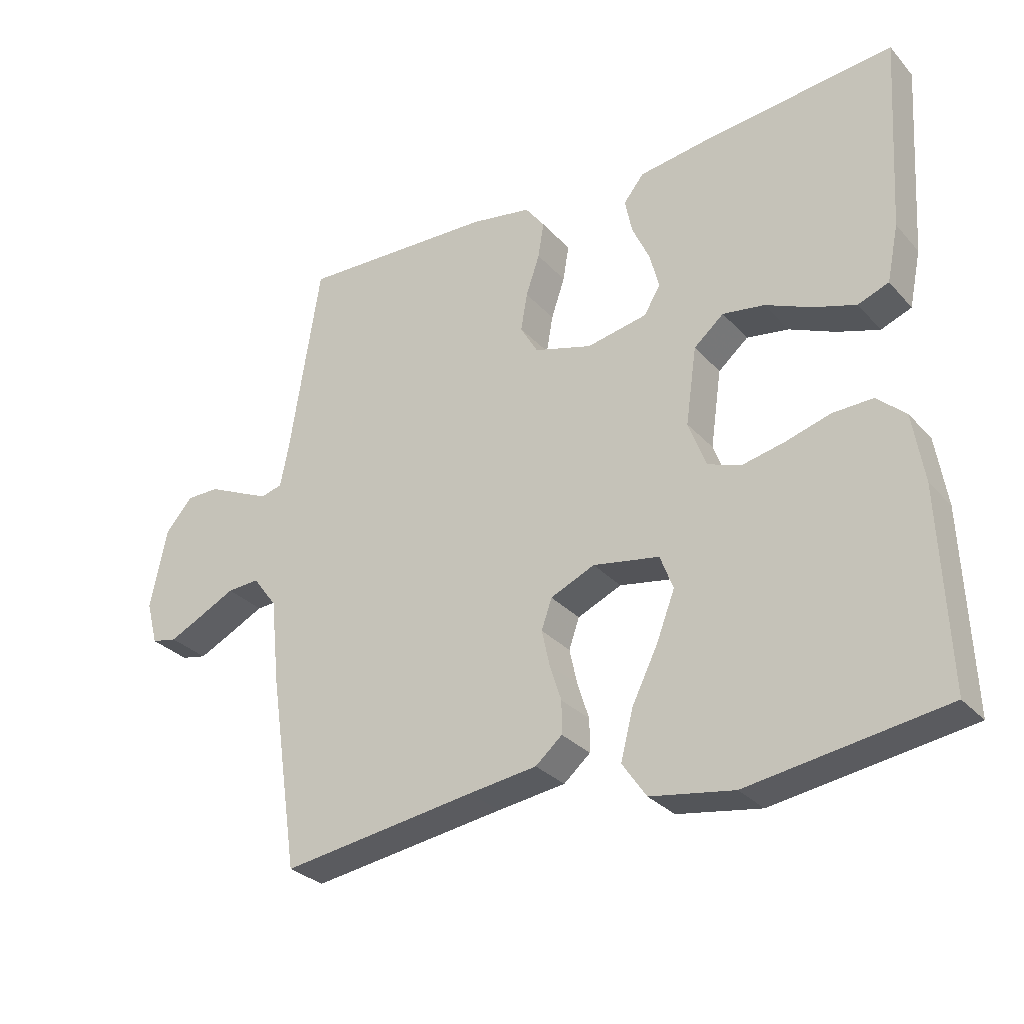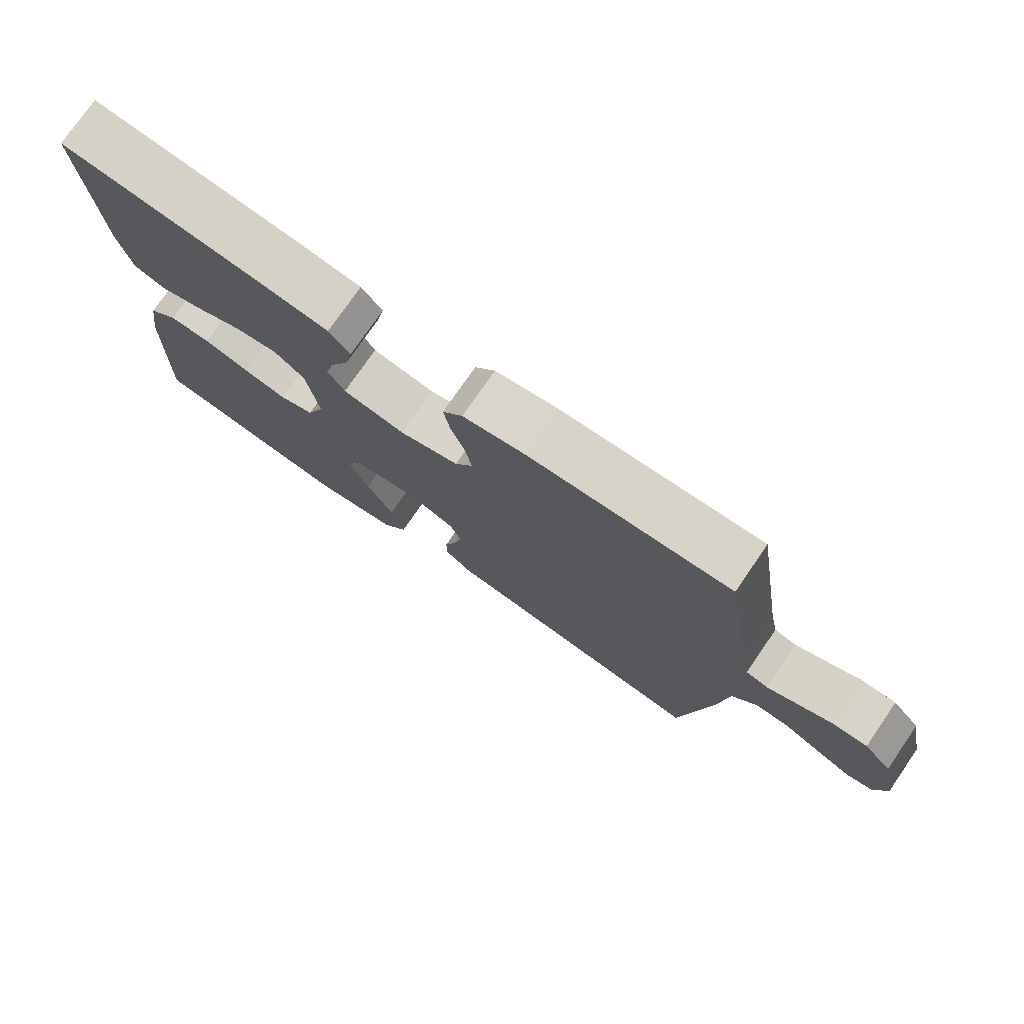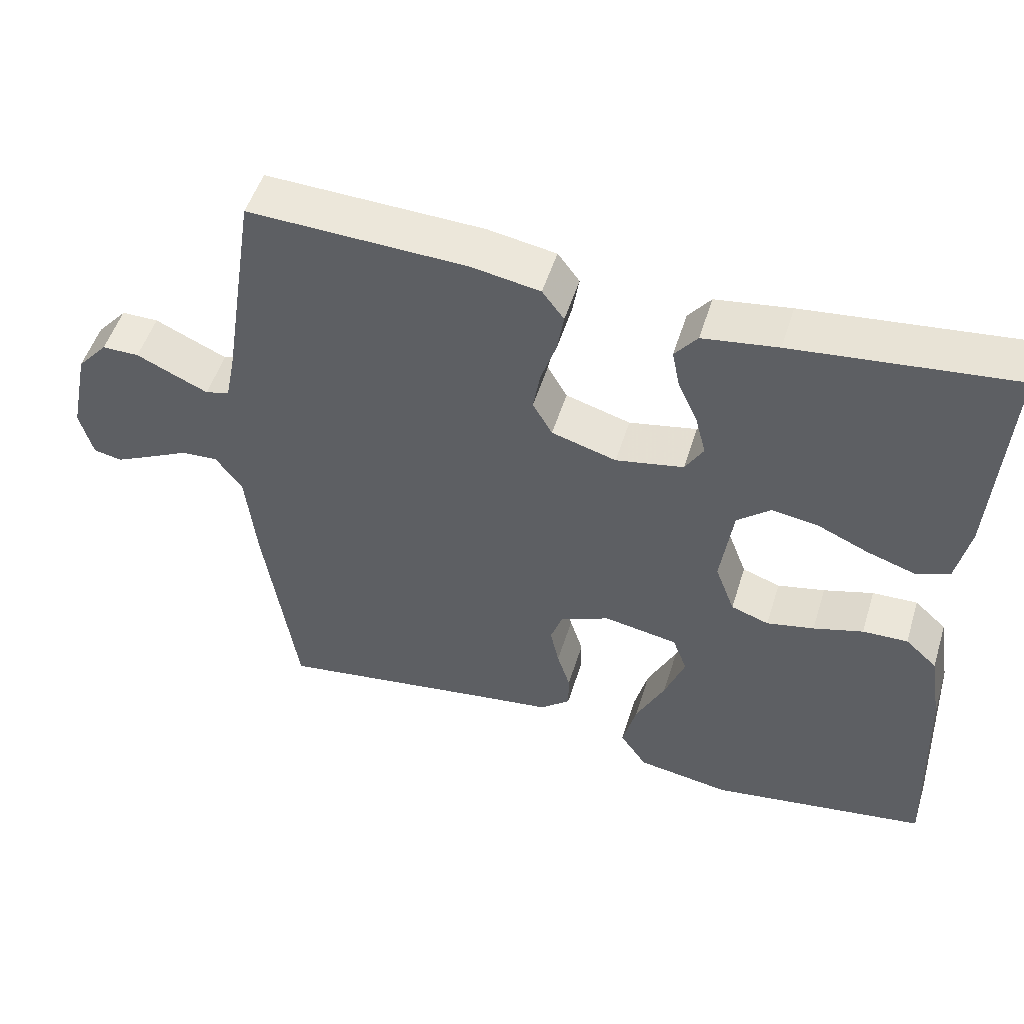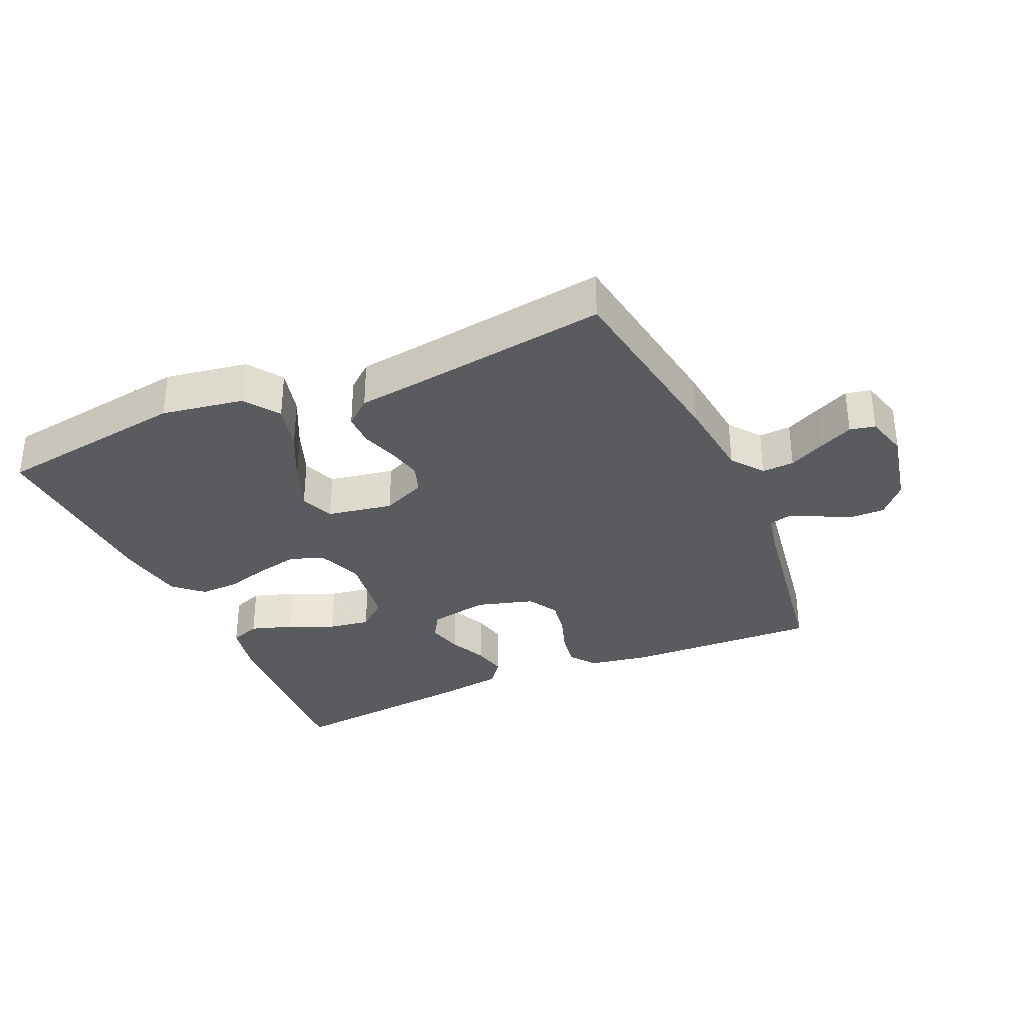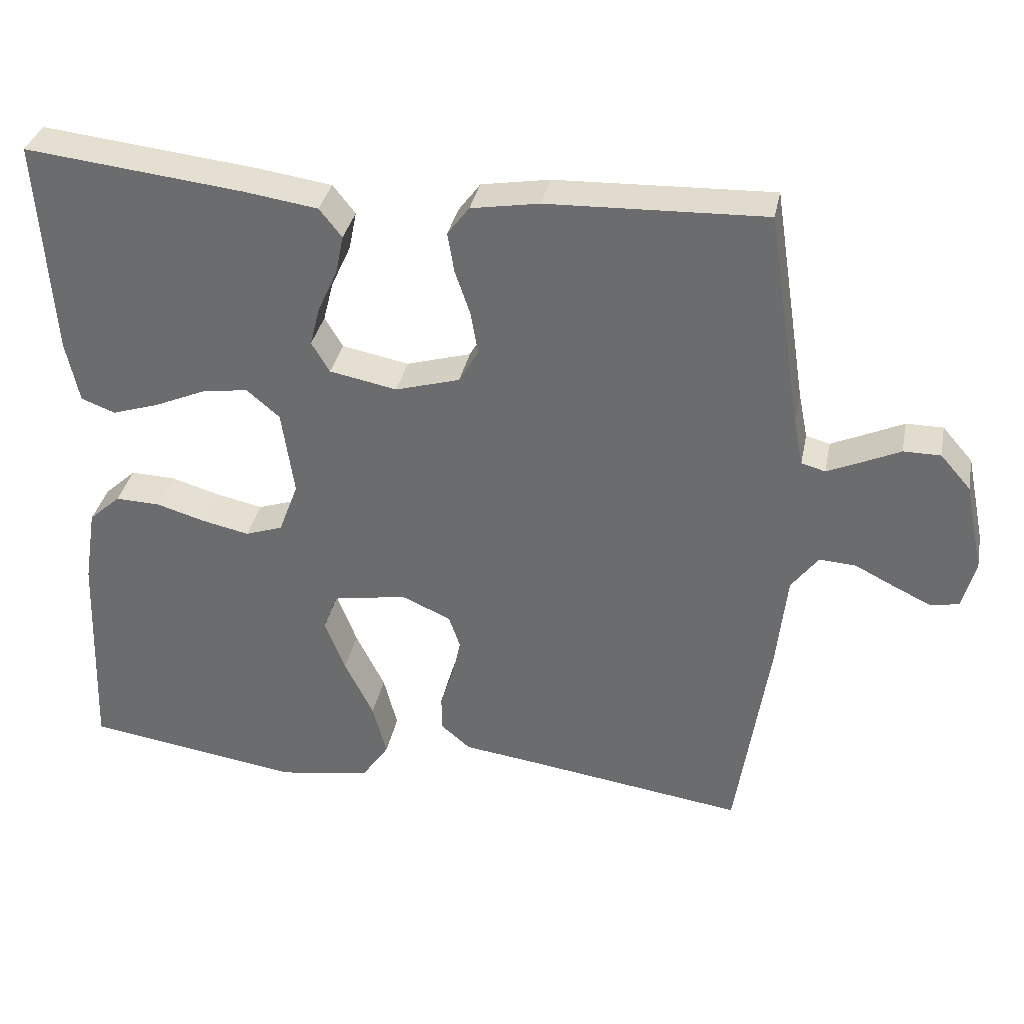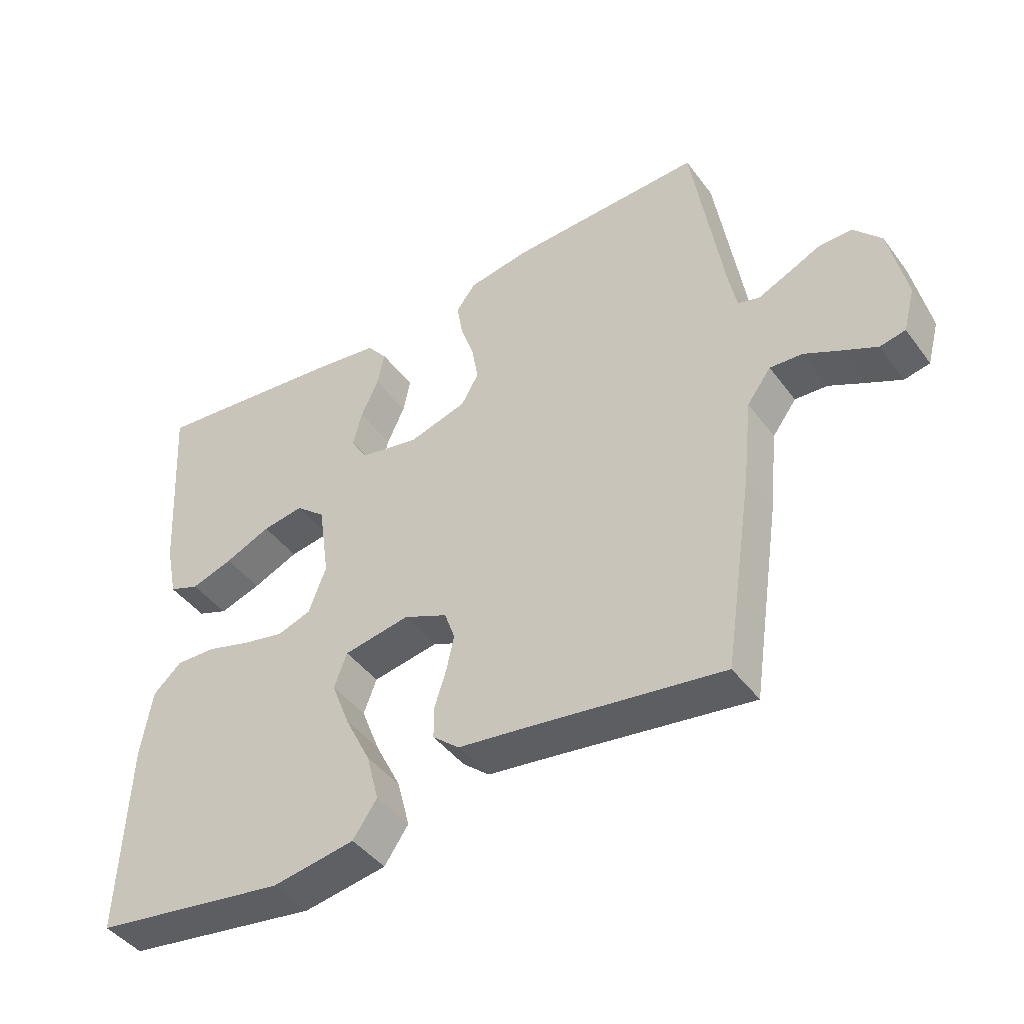
<metadata>
{"format":"obj","ext":"obj","renderer":"f3d","projection":"perspective","resolution":1024,"background":"white","views":[{"elev":-29.8,"azim":33.5,"up":"+Z"},{"elev":76.3,"azim":-145.4,"up":"+Z"},{"elev":51.0,"azim":17.1,"up":"+Z"},{"elev":-32.9,"azim":-156.1,"up":"+Y"},{"elev":34.7,"azim":-168.7,"up":"+Z"},{"elev":-43.9,"azim":-146.0,"up":"+Z"}]}
</metadata>
<code>
v 0.5 0.07 0.5
v 0.481 0.07 0.2
v 0.463 0.07 0.114
v 0.416 0.07 0.096
v 0.351 0.07 0.117
v 0.28 0.07 0.148
v 0.216 0.07 0.158
v 0.17 0.07 0.119
v 0.153 0.07 0
v 0.18 0.07 -0.072
v 0.232 0.07 -0.09
v 0.297 0.07 -0.076
v 0.365 0.07 -0.056
v 0.427 0.07 -0.054
v 0.471 0.07 -0.094
v 0.488 0.07 -0.2
v 0.5 0.07 -0.5
v 0.2 0.07 -0.545
v 0.072 0.07 -0.524
v 0.035 0.07 -0.47
v 0.054 0.07 -0.396
v 0.094 0.07 -0.315
v 0.122 0.07 -0.242
v 0.102 0.07 -0.189
v 0 0.07 -0.171
v -0.068 0.07 -0.201
v -0.084 0.07 -0.247
v -0.072 0.07 -0.302
v -0.054 0.07 -0.358
v -0.054 0.07 -0.408
v -0.095 0.07 -0.443
v -0.2 0.07 -0.457
v -0.5 0.07 -0.5
v -0.545 0.07 -0.2
v -0.559 0.07 -0.069
v -0.596 0.07 -0.019
v -0.646 0.07 -0.022
v -0.702 0.07 -0.05
v -0.754 0.07 -0.075
v -0.793 0.07 -0.067
v -0.811 0.07 0
v -0.785 0.07 0.124
v -0.743 0.07 0.172
v -0.692 0.07 0.172
v -0.64 0.07 0.148
v -0.593 0.07 0.127
v -0.56 0.07 0.136
v -0.547 0.07 0.2
v -0.5 0.07 0.5
v -0.2 0.07 0.489
v -0.106 0.07 0.473
v -0.076 0.07 0.433
v -0.085 0.07 0.378
v -0.106 0.07 0.316
v -0.116 0.07 0.258
v -0.089 0.07 0.211
v 0 0.07 0.185
v 0.093 0.07 0.203
v 0.118 0.07 0.245
v 0.104 0.07 0.3
v 0.077 0.07 0.359
v 0.066 0.07 0.413
v 0.097 0.07 0.452
v 0.2 0.07 0.467
v 0.5 0 0.5
v 0.481 0 0.2
v 0.463 0 0.114
v 0.416 0 0.096
v 0.351 0 0.117
v 0.28 0 0.148
v 0.216 0 0.158
v 0.17 0 0.119
v 0.153 0 0
v 0.18 0 -0.072
v 0.232 0 -0.09
v 0.297 0 -0.076
v 0.365 0 -0.056
v 0.427 0 -0.054
v 0.471 0 -0.094
v 0.488 0 -0.2
v 0.5 0 -0.5
v 0.2 0 -0.545
v 0.072 0 -0.524
v 0.035 0 -0.47
v 0.054 0 -0.396
v 0.094 0 -0.315
v 0.122 0 -0.242
v 0.102 0 -0.189
v 0 0 -0.171
v -0.068 0 -0.201
v -0.084 0 -0.247
v -0.072 0 -0.302
v -0.054 0 -0.358
v -0.054 0 -0.408
v -0.095 0 -0.443
v -0.2 0 -0.457
v -0.5 0 -0.5
v -0.545 0 -0.2
v -0.559 0 -0.069
v -0.596 0 -0.019
v -0.646 0 -0.022
v -0.702 0 -0.05
v -0.754 0 -0.075
v -0.793 0 -0.067
v -0.811 0 0
v -0.785 0 0.124
v -0.743 0 0.172
v -0.692 0 0.172
v -0.64 0 0.148
v -0.593 0 0.127
v -0.56 0 0.136
v -0.547 0 0.2
v -0.5 0 0.5
v -0.2 0 0.489
v -0.106 0 0.473
v -0.076 0 0.433
v -0.085 0 0.378
v -0.106 0 0.316
v -0.116 0 0.258
v -0.089 0 0.211
v 0 0 0.185
v 0.093 0 0.203
v 0.118 0 0.245
v 0.104 0 0.3
v 0.077 0 0.359
v 0.066 0 0.413
v 0.097 0 0.452
v 0.2 0 0.467
f 60 61 62 63
f 59 60 63 64
f 51 52 53 54
f 51 54 55
f 48 49 50 51
f 47 48 51 55
f 42 43 44 45
f 42 45 46
f 41 42 46
f 40 41 46 47
f 37 38 39 40
f 32 33 34 35
f 32 35 36
f 31 32 36
f 28 29 30 31
f 27 28 31 36
f 26 27 36
f 25 26 36
f 24 25 36
f 19 20 21 22
f 19 22 23
f 18 19 23
f 17 18 23
f 16 17 23 24
f 12 13 14 15
f 11 12 15 16
f 10 11 16 24
f 3 4 5 6
f 1 2 3 6
f 59 64 1 6
f 58 59 6 7
f 57 58 7 8
f 56 57 8 9
f 40 47 55 56
f 37 40 56
f 36 37 56
f 24 36 56
f 9 10 24 56
f 127 126 125 124
f 128 127 124 123
f 118 117 116 115
f 119 118 115
f 115 114 113 112
f 119 115 112 111
f 109 108 107 106
f 110 109 106
f 110 106 105
f 111 110 105 104
f 104 103 102 101
f 99 98 97 96
f 100 99 96
f 100 96 95
f 95 94 93 92
f 100 95 92 91
f 100 91 90
f 100 90 89
f 100 89 88
f 86 85 84 83
f 87 86 83
f 87 83 82
f 87 82 81
f 88 87 81 80
f 79 78 77 76
f 80 79 76 75
f 88 80 75 74
f 70 69 68 67
f 70 67 66 65
f 70 65 128 123
f 71 70 123 122
f 72 71 122 121
f 73 72 121 120
f 120 119 111 104
f 120 104 101
f 120 101 100
f 120 100 88
f 120 88 74 73
f 1 65 66 2
f 2 66 67 3
f 3 67 68 4
f 4 68 69 5
f 5 69 70 6
f 6 70 71 7
f 7 71 72 8
f 8 72 73 9
f 9 73 74 10
f 10 74 75 11
f 11 75 76 12
f 12 76 77 13
f 13 77 78 14
f 14 78 79 15
f 15 79 80 16
f 16 80 81 17
f 17 81 82 18
f 18 82 83 19
f 19 83 84 20
f 20 84 85 21
f 21 85 86 22
f 22 86 87 23
f 23 87 88 24
f 24 88 89 25
f 25 89 90 26
f 26 90 91 27
f 27 91 92 28
f 28 92 93 29
f 29 93 94 30
f 30 94 95 31
f 31 95 96 32
f 32 96 97 33
f 33 97 98 34
f 34 98 99 35
f 35 99 100 36
f 36 100 101 37
f 37 101 102 38
f 38 102 103 39
f 39 103 104 40
f 40 104 105 41
f 41 105 106 42
f 42 106 107 43
f 43 107 108 44
f 44 108 109 45
f 45 109 110 46
f 46 110 111 47
f 47 111 112 48
f 48 112 113 49
f 49 113 114 50
f 50 114 115 51
f 51 115 116 52
f 52 116 117 53
f 53 117 118 54
f 54 118 119 55
f 55 119 120 56
f 56 120 121 57
f 57 121 122 58
f 58 122 123 59
f 59 123 124 60
f 60 124 125 61
f 61 125 126 62
f 62 126 127 63
f 63 127 128 64
f 64 128 65 1

</code>
